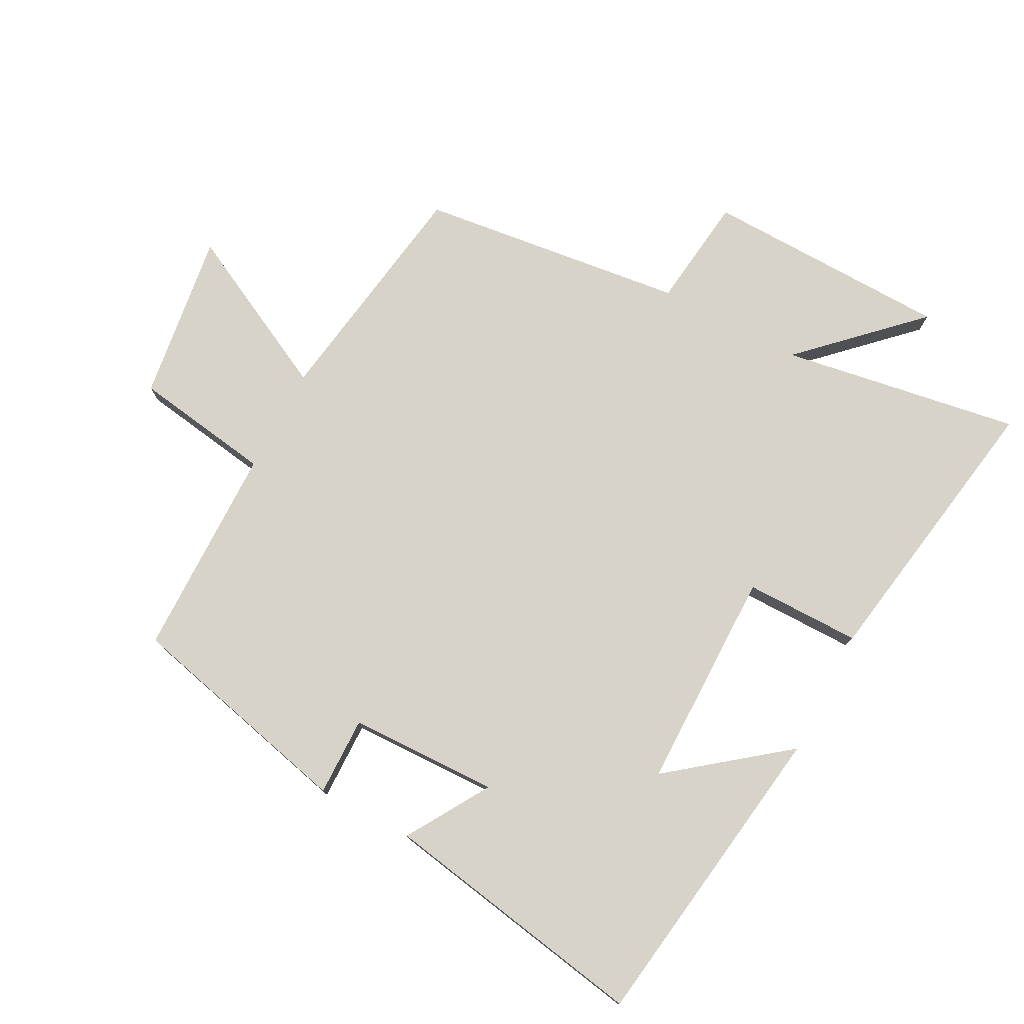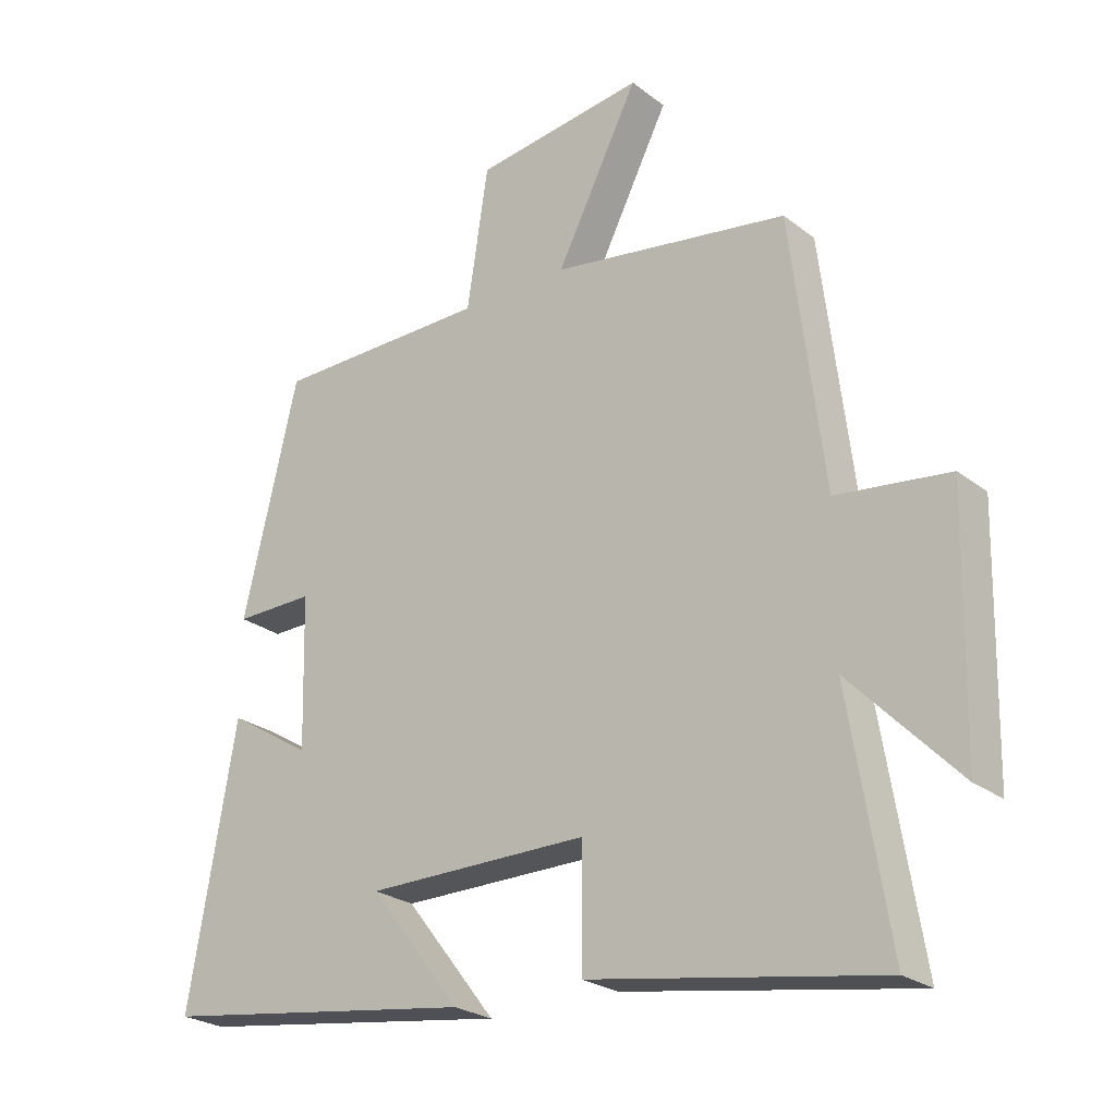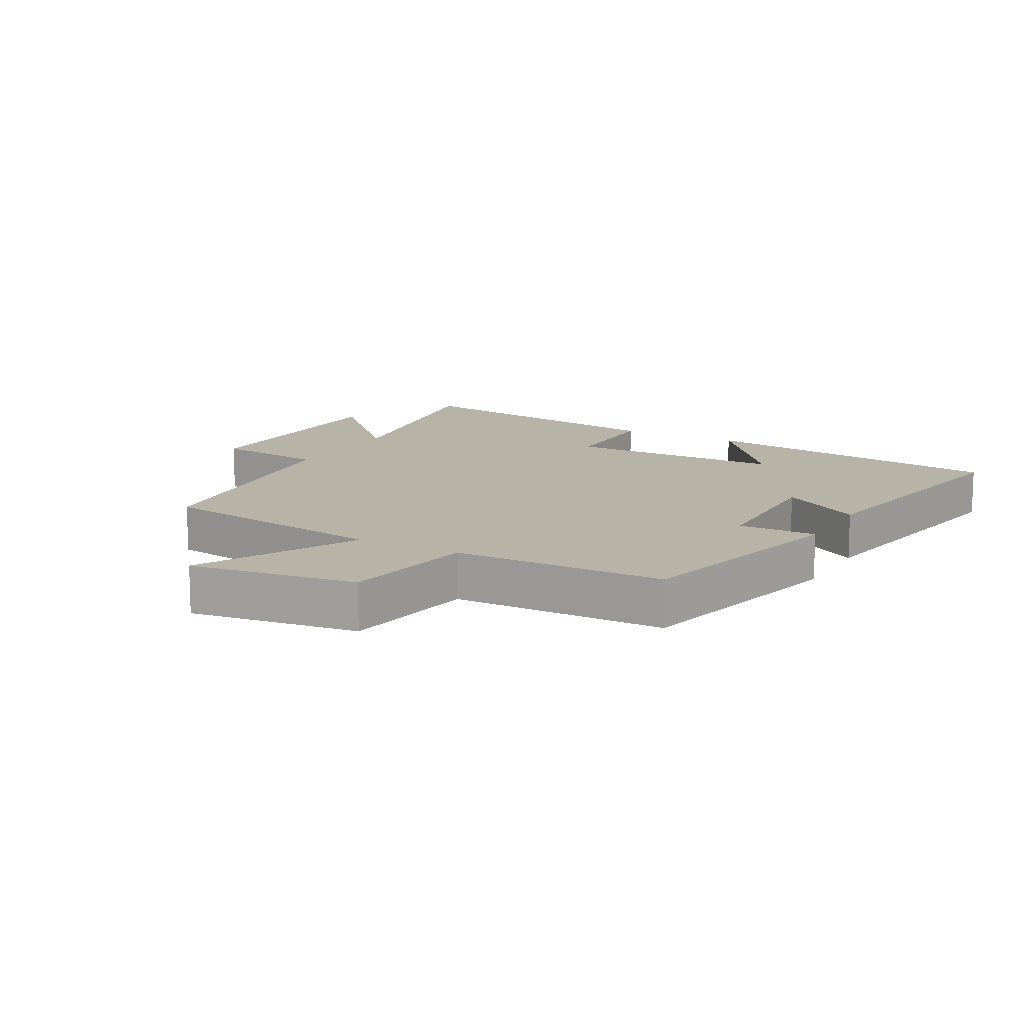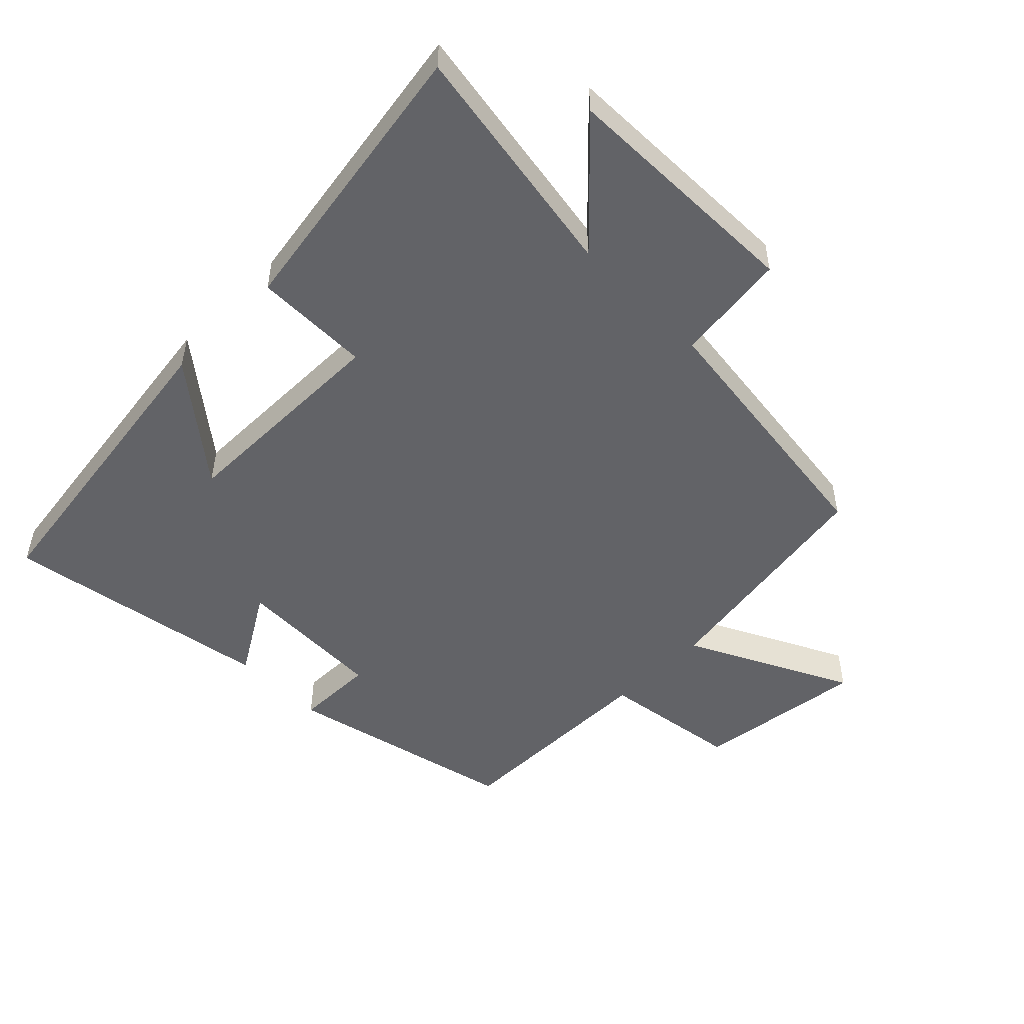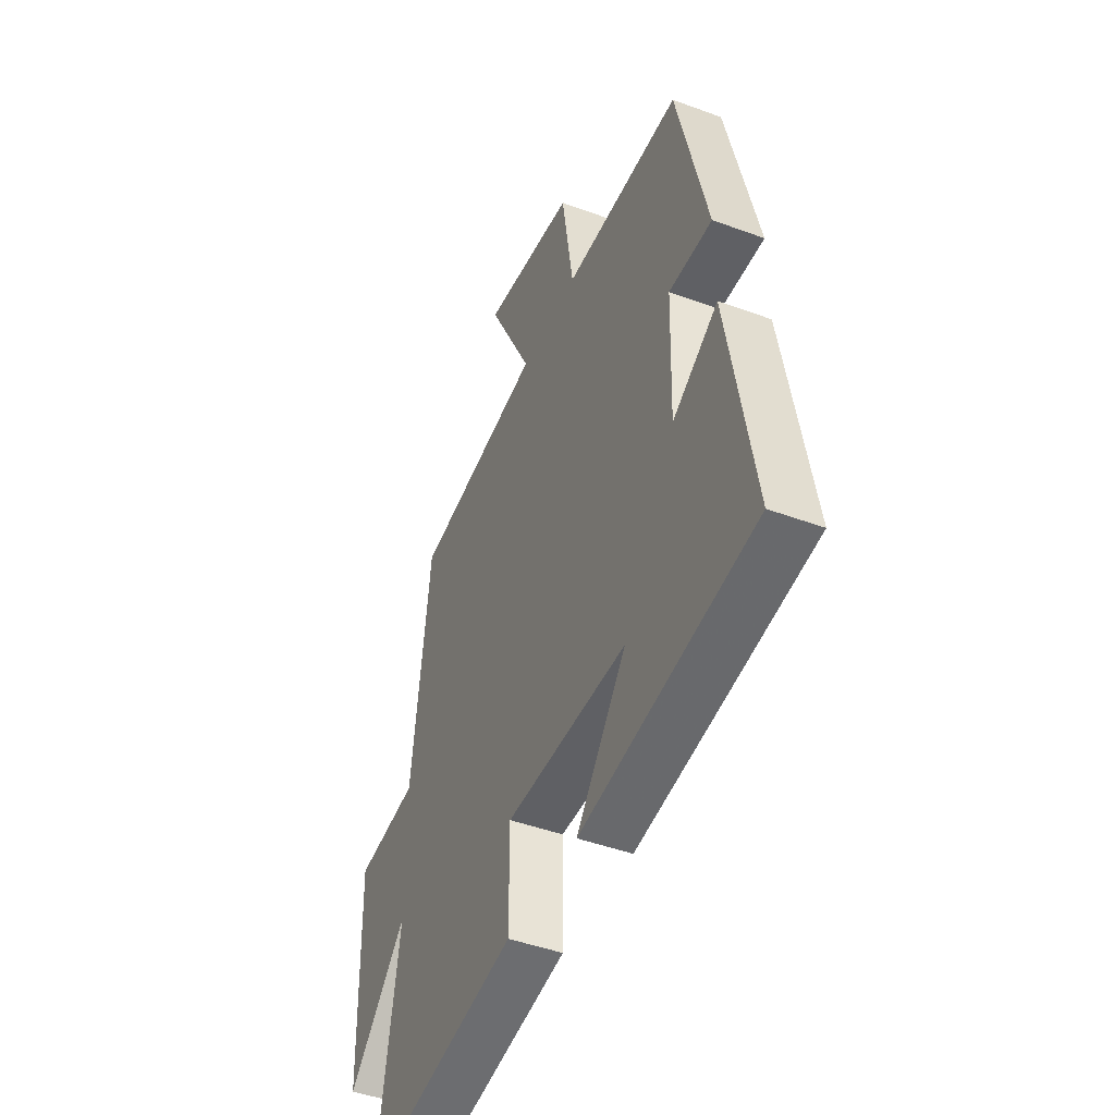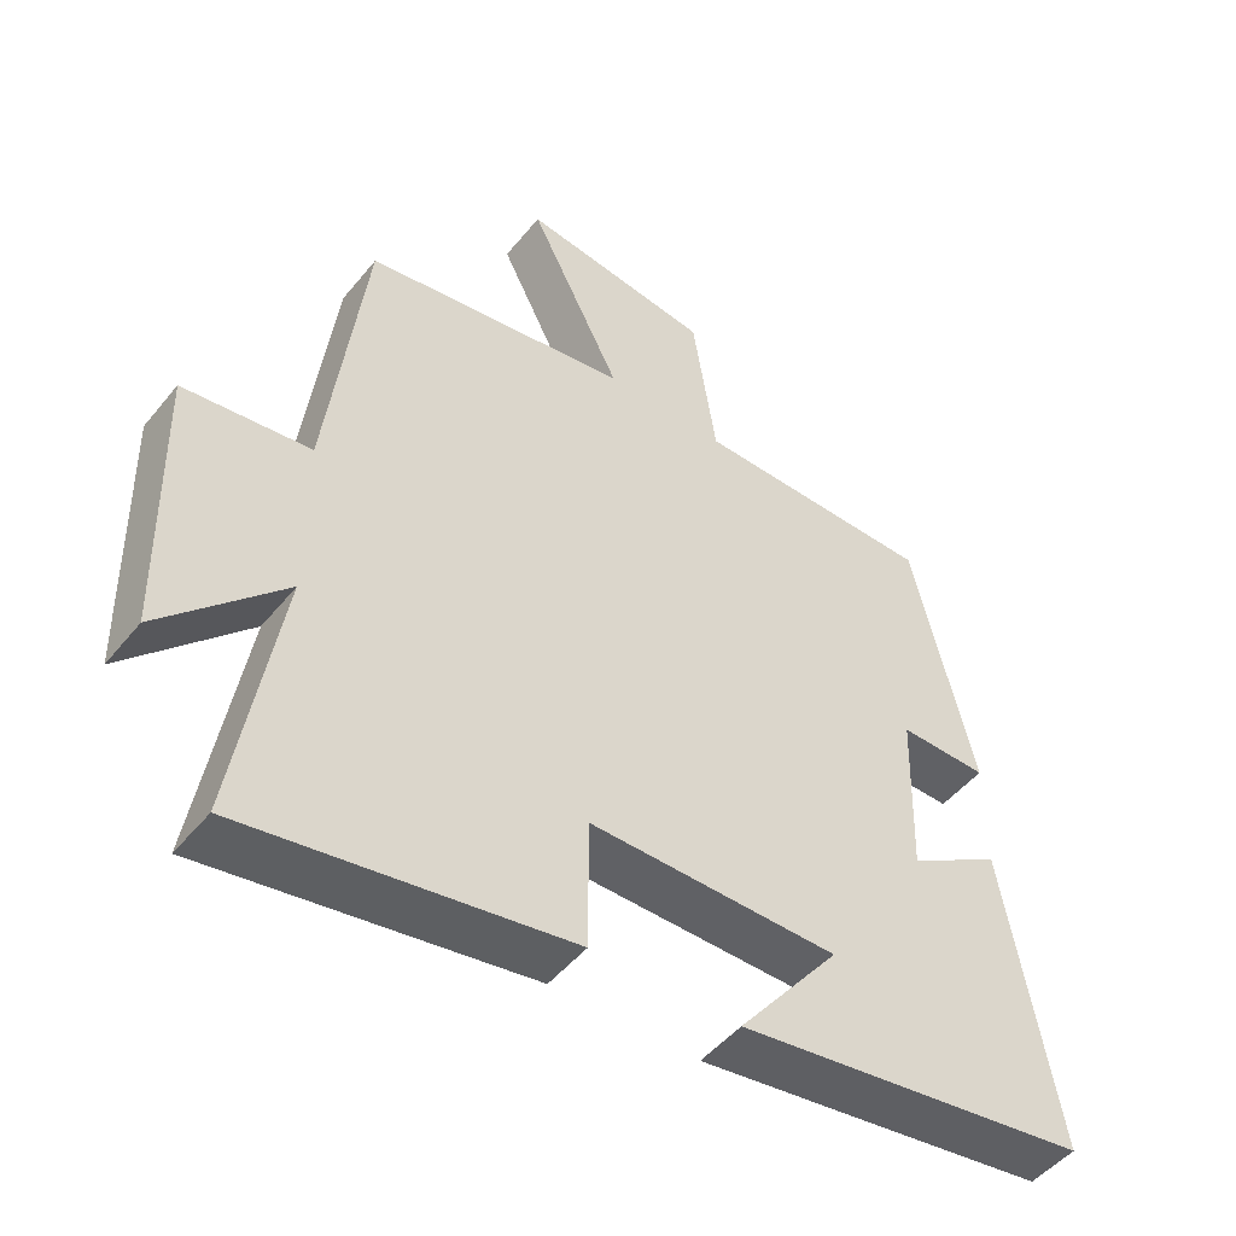
<metadata>
{"format":"obj","ext":"obj","renderer":"f3d","projection":"perspective","resolution":1024,"background":"white","views":[{"elev":77.1,"azim":117.9,"up":"+Y"},{"elev":-24.6,"azim":-141.2,"up":"+Z"},{"elev":12.7,"azim":28.8,"up":"+Y"},{"elev":-51.0,"azim":-135.2,"up":"+Y"},{"elev":-45.2,"azim":66.8,"up":"+Z"},{"elev":-48.7,"azim":-37.2,"up":"+Z"}]}
</metadata>
<code>
v 0.415 0.07 0.496
v 0.5 0.07 0.138
v 0.378 0.07 0.14
v 0.372 0.07 -0.092
v 0.5 0.07 -0.014
v 0.573 0.07 -0.431
v 0.086 0.07 -0.5
v 0.226 0.07 -0.322
v -0.116 0.07 -0.32
v -0.116 0.07 -0.5
v -0.561 0.07 -0.573
v -0.5 0.07 -0.202
v -0.666 0.07 -0.373
v -0.674 0.07 0.009
v -0.5 0.07 0.03
v -0.449 0.07 0.444
v -0.084 0.07 0.5
v -0.211 0.07 0.751
v 0.051 0.07 0.715
v 0.084 0.07 0.5
v 0.415 0 0.496
v 0.5 0 0.138
v 0.378 0 0.14
v 0.372 0 -0.092
v 0.5 0 -0.014
v 0.573 0 -0.431
v 0.086 0 -0.5
v 0.226 0 -0.322
v -0.116 0 -0.32
v -0.116 0 -0.5
v -0.561 0 -0.573
v -0.5 0 -0.202
v -0.666 0 -0.373
v -0.674 0 0.009
v -0.5 0 0.03
v -0.449 0 0.444
v -0.084 0 0.5
v -0.211 0 0.751
v 0.051 0 0.715
v 0.084 0 0.5
f 17 18 19 20
f 17 20 1
f 16 17 1
f 15 16 1
f 12 13 14 15
f 12 15 1
f 9 10 11 12
f 8 9 12 1
f 5 6 7 8
f 4 5 8
f 3 4 8
f 3 8 1
f 1 2 3
f 40 39 38 37
f 21 40 37
f 21 37 36
f 21 36 35
f 35 34 33 32
f 21 35 32
f 32 31 30 29
f 21 32 29 28
f 28 27 26 25
f 28 25 24
f 28 24 23
f 21 28 23
f 23 22 21
f 1 21 22 2
f 2 22 23 3
f 3 23 24 4
f 4 24 25 5
f 5 25 26 6
f 6 26 27 7
f 7 27 28 8
f 8 28 29 9
f 9 29 30 10
f 10 30 31 11
f 11 31 32 12
f 12 32 33 13
f 13 33 34 14
f 14 34 35 15
f 15 35 36 16
f 16 36 37 17
f 17 37 38 18
f 18 38 39 19
f 19 39 40 20
f 20 40 21 1

</code>
